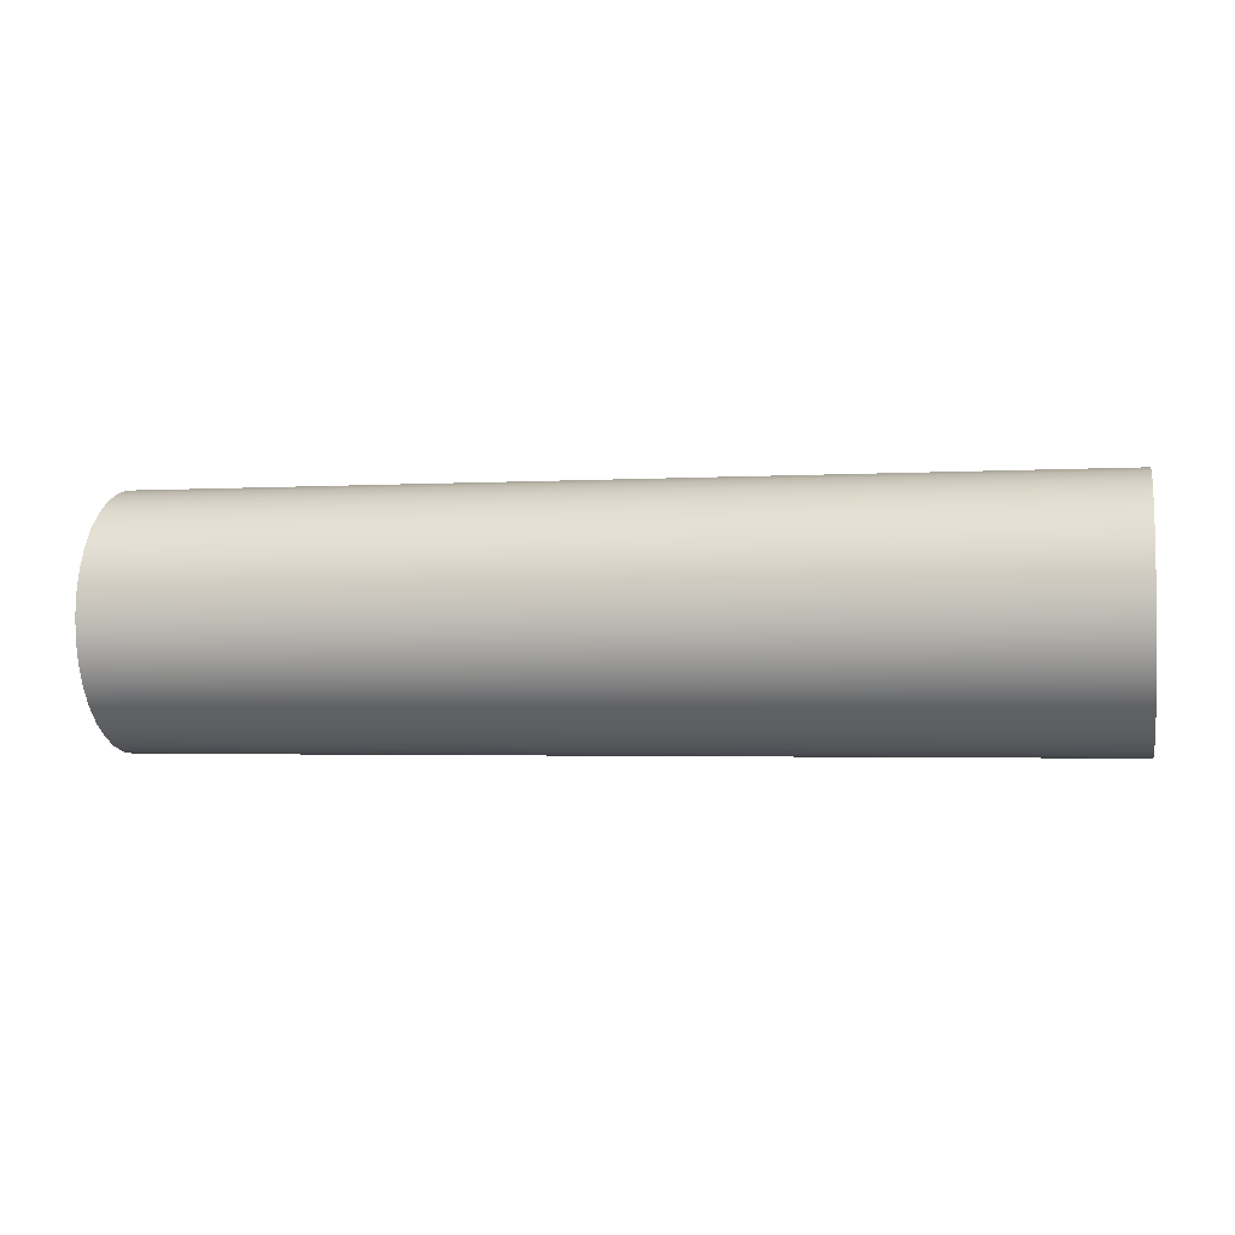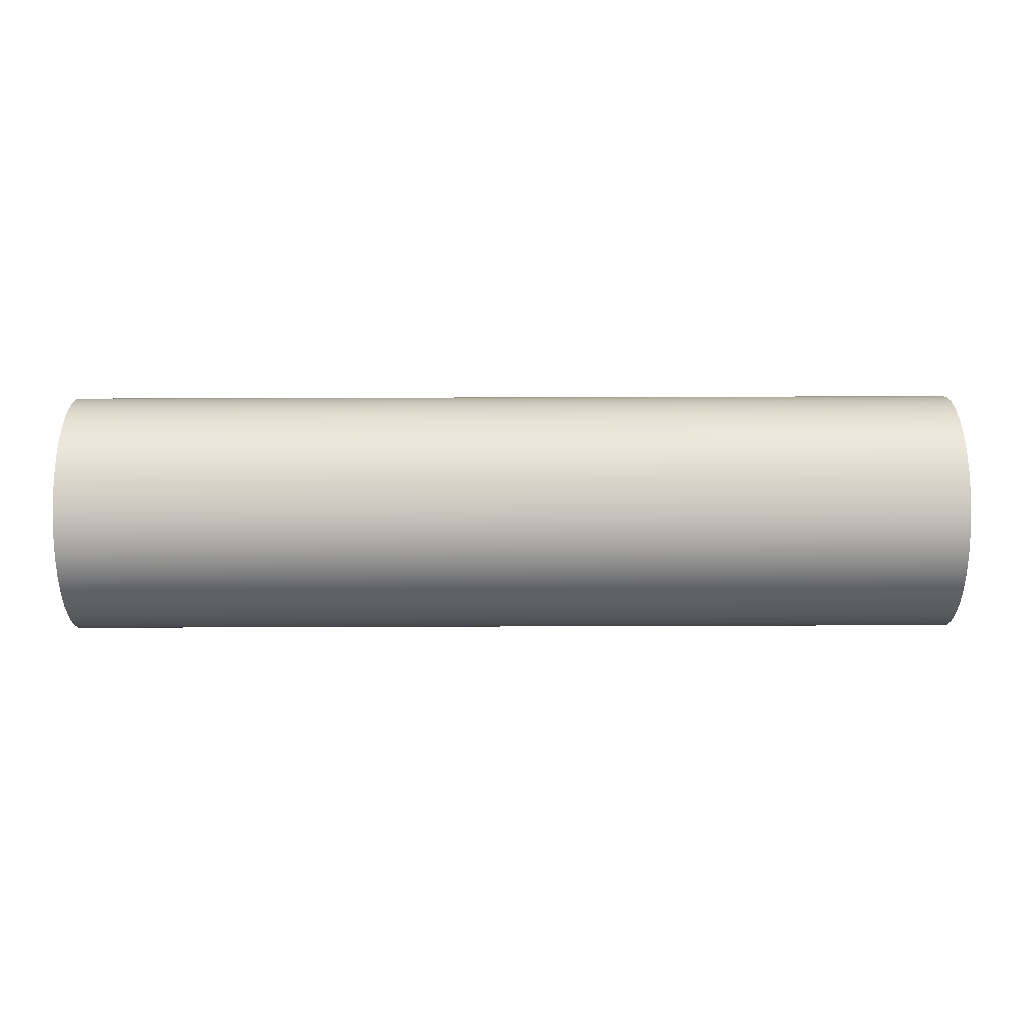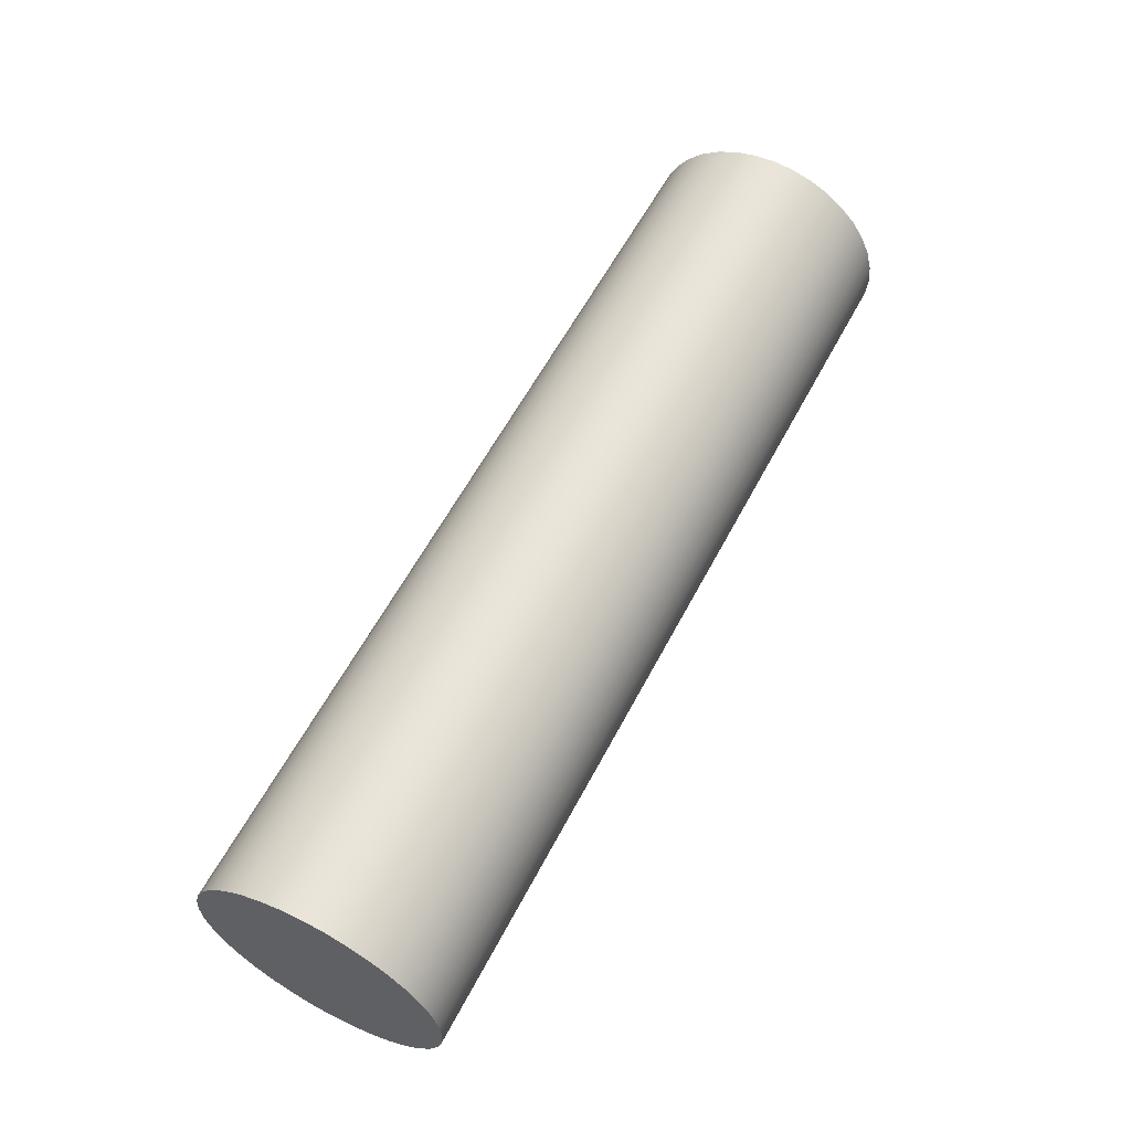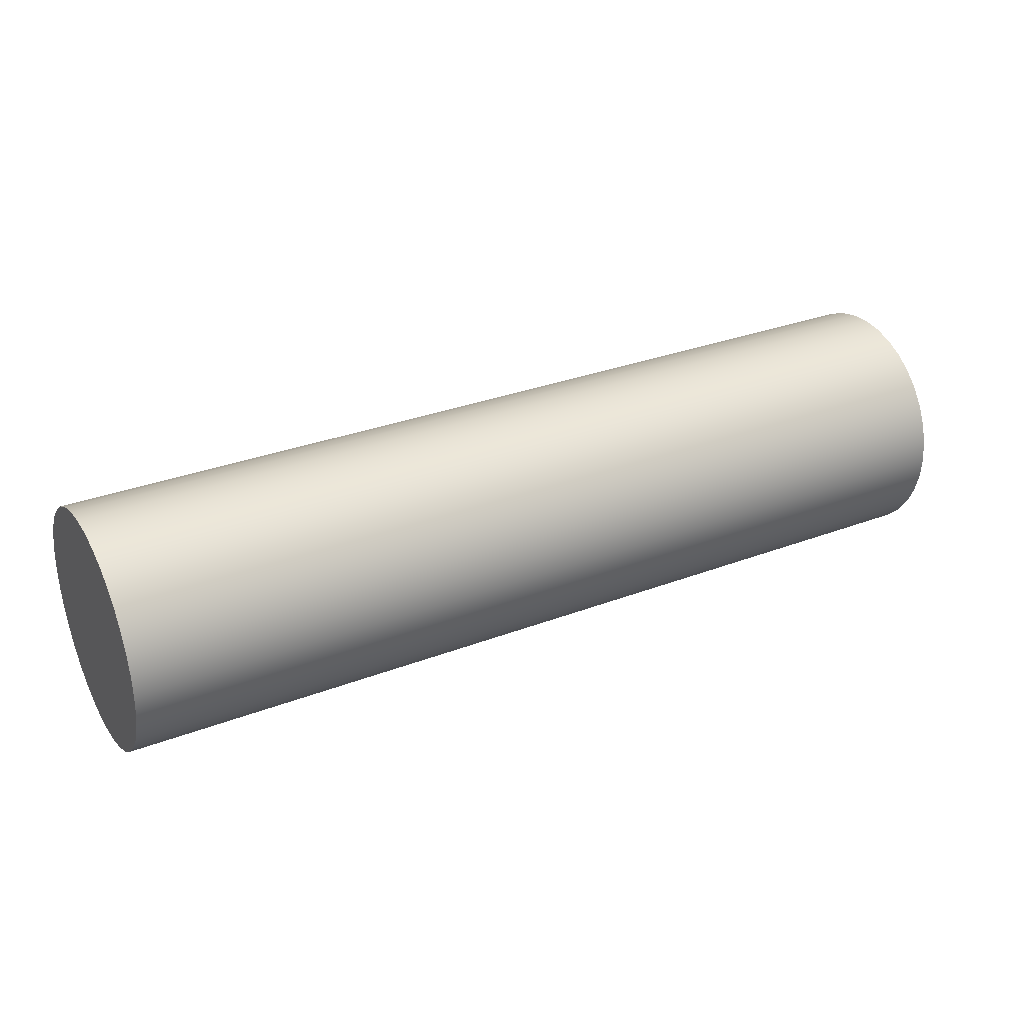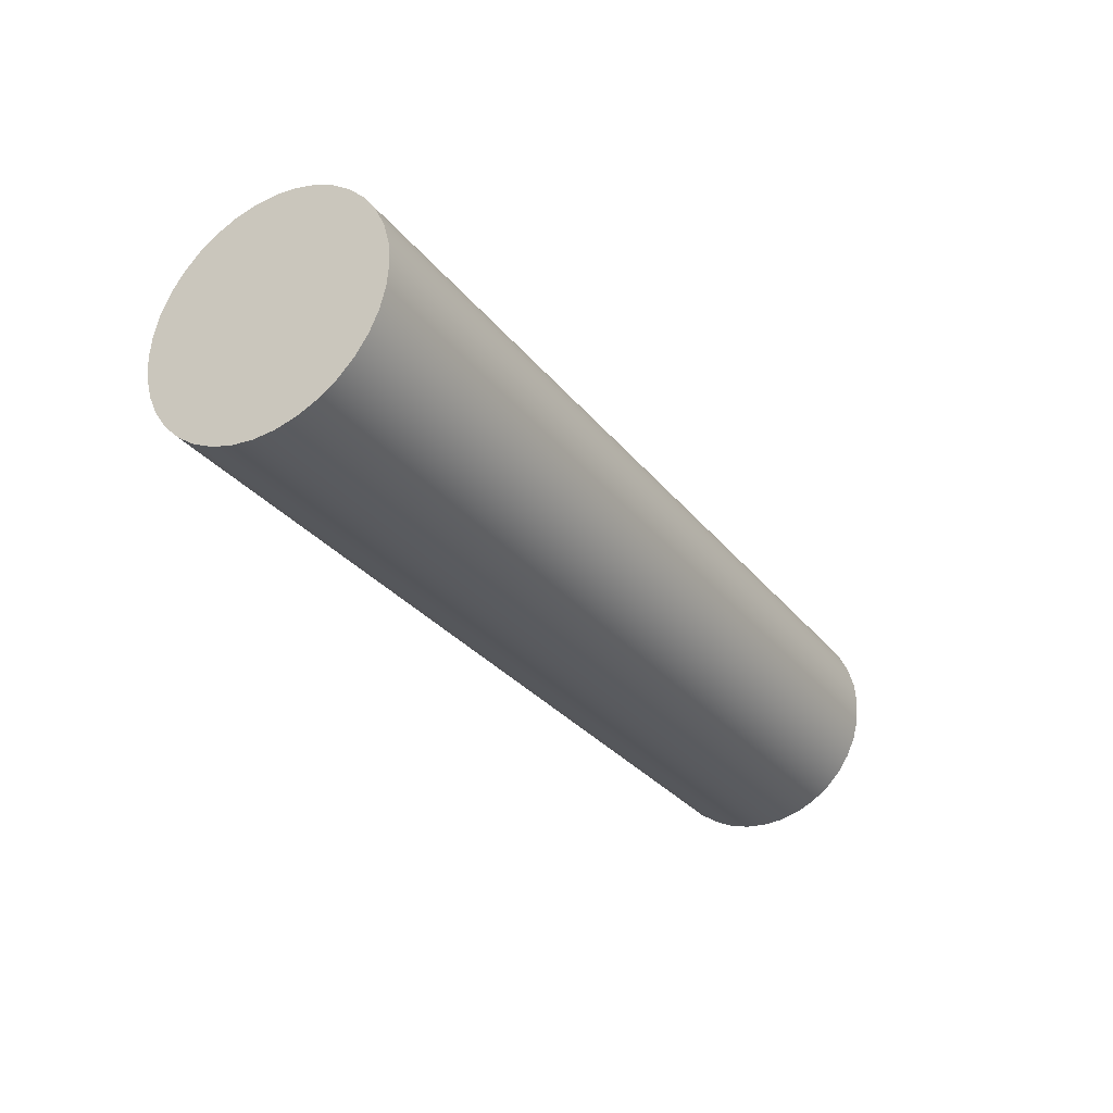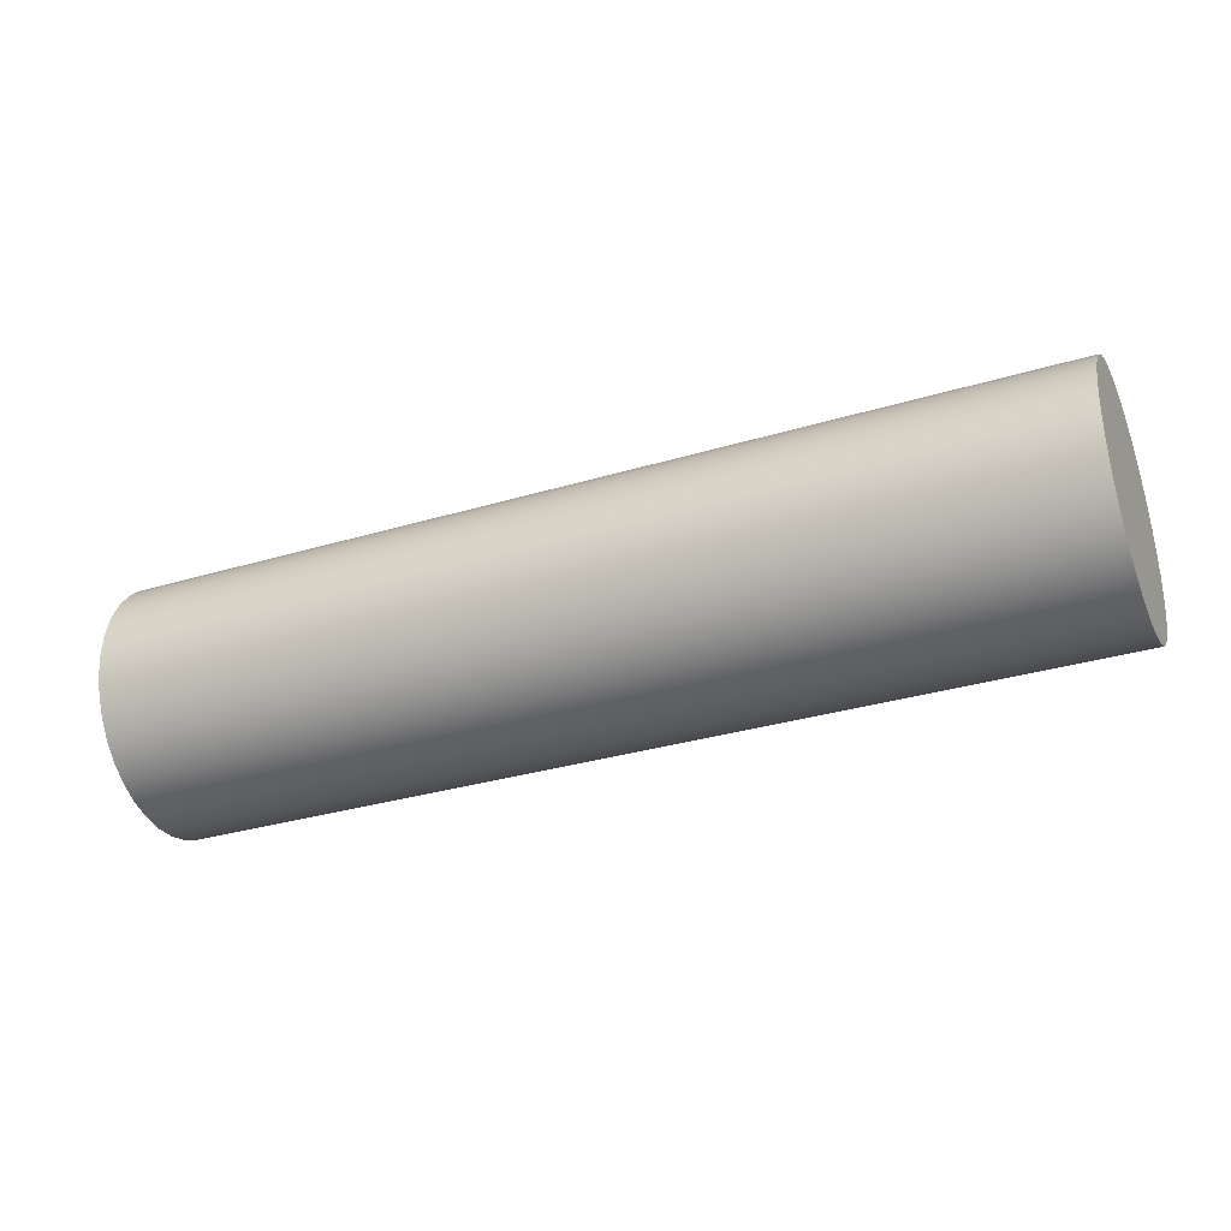
<metadata>
{"format":"obj","ext":"obj","renderer":"f3d","projection":"perspective","resolution":1024,"background":"white","views":[{"elev":-2.4,"azim":12.1,"up":"+Y"},{"elev":60.8,"azim":-0.2,"up":"+Z"},{"elev":59.2,"azim":-62.4,"up":"+Z"},{"elev":30.9,"azim":-28.7,"up":"+Z"},{"elev":-29.9,"azim":120.8,"up":"+Y"},{"elev":-32.3,"azim":22.7,"up":"+Z"}]}
</metadata>
<code>
v 15 -2.449e-16 2
v 15 0.3473 1.97
v 15 0.684 1.879
v 15 1 1.732
v 15 1.286 1.532
v 15 1.532 1.286
v 15 1.732 1
v 15 1.879 0.684
v 15 1.97 0.3473
v 15 2 -1.225e-16
v 15 1.97 -0.3473
v 15 1.879 -0.684
v 15 1.732 -1
v 15 1.532 -1.286
v 15 1.286 -1.532
v 15 1 -1.732
v 15 0.684 -1.879
v 15 0.3473 -1.97
v 15 0 -2
v 15 -0.3473 -1.97
v 15 -0.684 -1.879
v 15 -1 -1.732
v 15 -1.286 -1.532
v 15 -1.532 -1.286
v 15 -1.732 -1
v 15 -1.879 -0.684
v 15 -1.97 -0.3473
v 15 -2 -1.225e-16
v 15 -1.97 0.3473
v 15 -1.879 0.684
v 15 -1.732 1
v 15 -1.532 1.286
v 15 -1.286 1.532
v 15 -1 1.732
v 15 -0.684 1.879
v 15 -0.3473 1.97
v 0 -2.449e-16 2
v 0 -0.3473 1.97
v 0 -0.684 1.879
v 0 -1 1.732
v 0 -1.286 1.532
v 0 -1.532 1.286
v 0 -1.732 1
v 0 -1.879 0.684
v 0 -1.97 0.3473
v 0 -2 -1.225e-16
v 0 -1.97 -0.3473
v 0 -1.879 -0.684
v 0 -1.732 -1
v 0 -1.532 -1.286
v 0 -1.286 -1.532
v 0 -1 -1.732
v 0 -0.684 -1.879
v 0 -0.3473 -1.97
v 0 0 -2
v 0 0.3473 -1.97
v 0 0.684 -1.879
v 0 1 -1.732
v 0 1.286 -1.532
v 0 1.532 -1.286
v 0 1.732 -1
v 0 1.879 -0.684
v 0 1.97 -0.3473
v 0 2 -1.225e-16
v 0 1.97 0.3473
v 0 1.879 0.684
v 0 1.732 1
v 0 1.532 1.286
v 0 1.286 1.532
v 0 1 1.732
v 0 0.684 1.879
v 0 0.3473 1.97
v 0 -2.449e-16 2
v 15 -2.449e-16 2
v 15 -2.449e-16 2
v 15 -0.3473 1.97
v 15 -0.684 1.879
v 15 -1 1.732
v 15 -1.286 1.532
v 15 -1.532 1.286
v 15 -1.732 1
v 15 -1.879 0.684
v 15 -1.97 0.3473
v 15 -2 -1.225e-16
v 15 -1.97 -0.3473
v 15 -1.879 -0.684
v 15 -1.732 -1
v 15 -1.532 -1.286
v 15 -1.286 -1.532
v 15 -1 -1.732
v 15 -0.684 -1.879
v 15 -0.3473 -1.97
v 15 0 -2
v 15 0.3473 -1.97
v 15 0.684 -1.879
v 15 1 -1.732
v 15 1.286 -1.532
v 15 1.532 -1.286
v 15 1.732 -1
v 15 1.879 -0.684
v 15 1.97 -0.3473
v 15 2 -1.225e-16
v 15 1.97 0.3473
v 15 1.879 0.684
v 15 1.732 1
v 15 1.532 1.286
v 15 1.286 1.532
v 15 1 1.732
v 15 0.684 1.879
v 15 0.3473 1.97
v 0 -2.449e-16 2
v 0 0.3473 1.97
v 0 0.684 1.879
v 0 1 1.732
v 0 1.286 1.532
v 0 1.532 1.286
v 0 1.732 1
v 0 1.879 0.684
v 0 1.97 0.3473
v 0 2 -1.225e-16
v 0 1.97 -0.3473
v 0 1.879 -0.684
v 0 1.732 -1
v 0 1.532 -1.286
v 0 1.286 -1.532
v 0 1 -1.732
v 0 0.684 -1.879
v 0 0.3473 -1.97
v 0 0 -2
v 0 -0.3473 -1.97
v 0 -0.684 -1.879
v 0 -1 -1.732
v 0 -1.286 -1.532
v 0 -1.532 -1.286
v 0 -1.732 -1
v 0 -1.879 -0.684
v 0 -1.97 -0.3473
v 0 -2 -1.225e-16
v 0 -1.97 0.3473
v 0 -1.879 0.684
v 0 -1.732 1
v 0 -1.532 1.286
v 0 -1.286 1.532
v 0 -1 1.732
v 0 -0.684 1.879
v 0 -0.3473 1.97
g 67455ab4-e380-11ea-85cb-54bf646e7e1f
f 2 72 1
f 1 72 73
f 74 37 36
f 36 37 38
f 36 38 35
f 35 38 39
f 35 39 34
f 34 39 40
f 34 40 33
f 33 40 41
f 33 41 32
f 32 41 42
f 32 42 31
f 31 42 43
f 31 43 30
f 30 43 44
f 30 44 29
f 29 44 45
f 29 45 28
f 28 45 46
f 28 46 27
f 27 46 47
f 27 47 26
f 26 47 48
f 26 48 25
f 25 48 49
f 25 49 24
f 24 49 50
f 24 50 23
f 23 50 51
f 23 51 22
f 22 51 52
f 22 52 21
f 21 52 53
f 21 53 20
f 20 53 54
f 20 54 19
f 19 54 55
f 19 55 18
f 18 55 56
f 18 56 17
f 17 56 57
f 17 57 16
f 16 57 58
f 16 58 15
f 15 58 59
f 15 59 14
f 14 59 60
f 14 60 13
f 13 60 61
f 13 61 12
f 12 61 62
f 12 62 11
f 11 62 63
f 11 63 10
f 10 63 64
f 10 64 9
f 9 64 65
f 9 65 8
f 8 65 66
f 8 66 7
f 7 66 67
f 7 67 6
f 6 67 68
f 6 68 5
f 5 68 69
f 5 69 4
f 4 69 70
f 4 70 3
f 3 70 71
f 3 71 2
f 2 71 72
g 67469358-e380-11ea-8b70-54bf646e7e1f
f 76 92 75
f 75 92 93
f 75 93 110
f 110 93 94
f 110 94 109
f 109 94 95
f 109 95 108
f 108 95 96
f 108 96 107
f 107 96 97
f 107 97 106
f 106 97 98
f 106 98 105
f 105 98 99
f 105 99 104
f 104 99 100
f 104 100 103
f 103 100 101
f 103 101 102
f 92 76 91
f 91 76 77
f 91 77 90
f 90 77 78
f 90 78 89
f 89 78 79
f 89 79 88
f 88 79 80
f 88 80 87
f 87 80 81
f 87 81 86
f 86 81 82
f 86 82 85
f 85 82 83
f 85 83 84
g 6747cbfa-e380-11ea-963f-54bf646e7e1f
f 112 128 111
f 111 128 129
f 111 129 146
f 146 129 130
f 146 130 145
f 145 130 131
f 145 131 144
f 144 131 132
f 144 132 143
f 143 132 133
f 143 133 142
f 142 133 134
f 142 134 141
f 141 134 135
f 141 135 140
f 140 135 136
f 140 136 139
f 139 136 137
f 139 137 138
f 128 112 127
f 127 112 113
f 127 113 126
f 126 113 114
f 126 114 125
f 125 114 115
f 125 115 124
f 124 115 116
f 124 116 123
f 123 116 117
f 123 117 122
f 122 117 118
f 122 118 121
f 121 118 119
f 121 119 120

</code>
